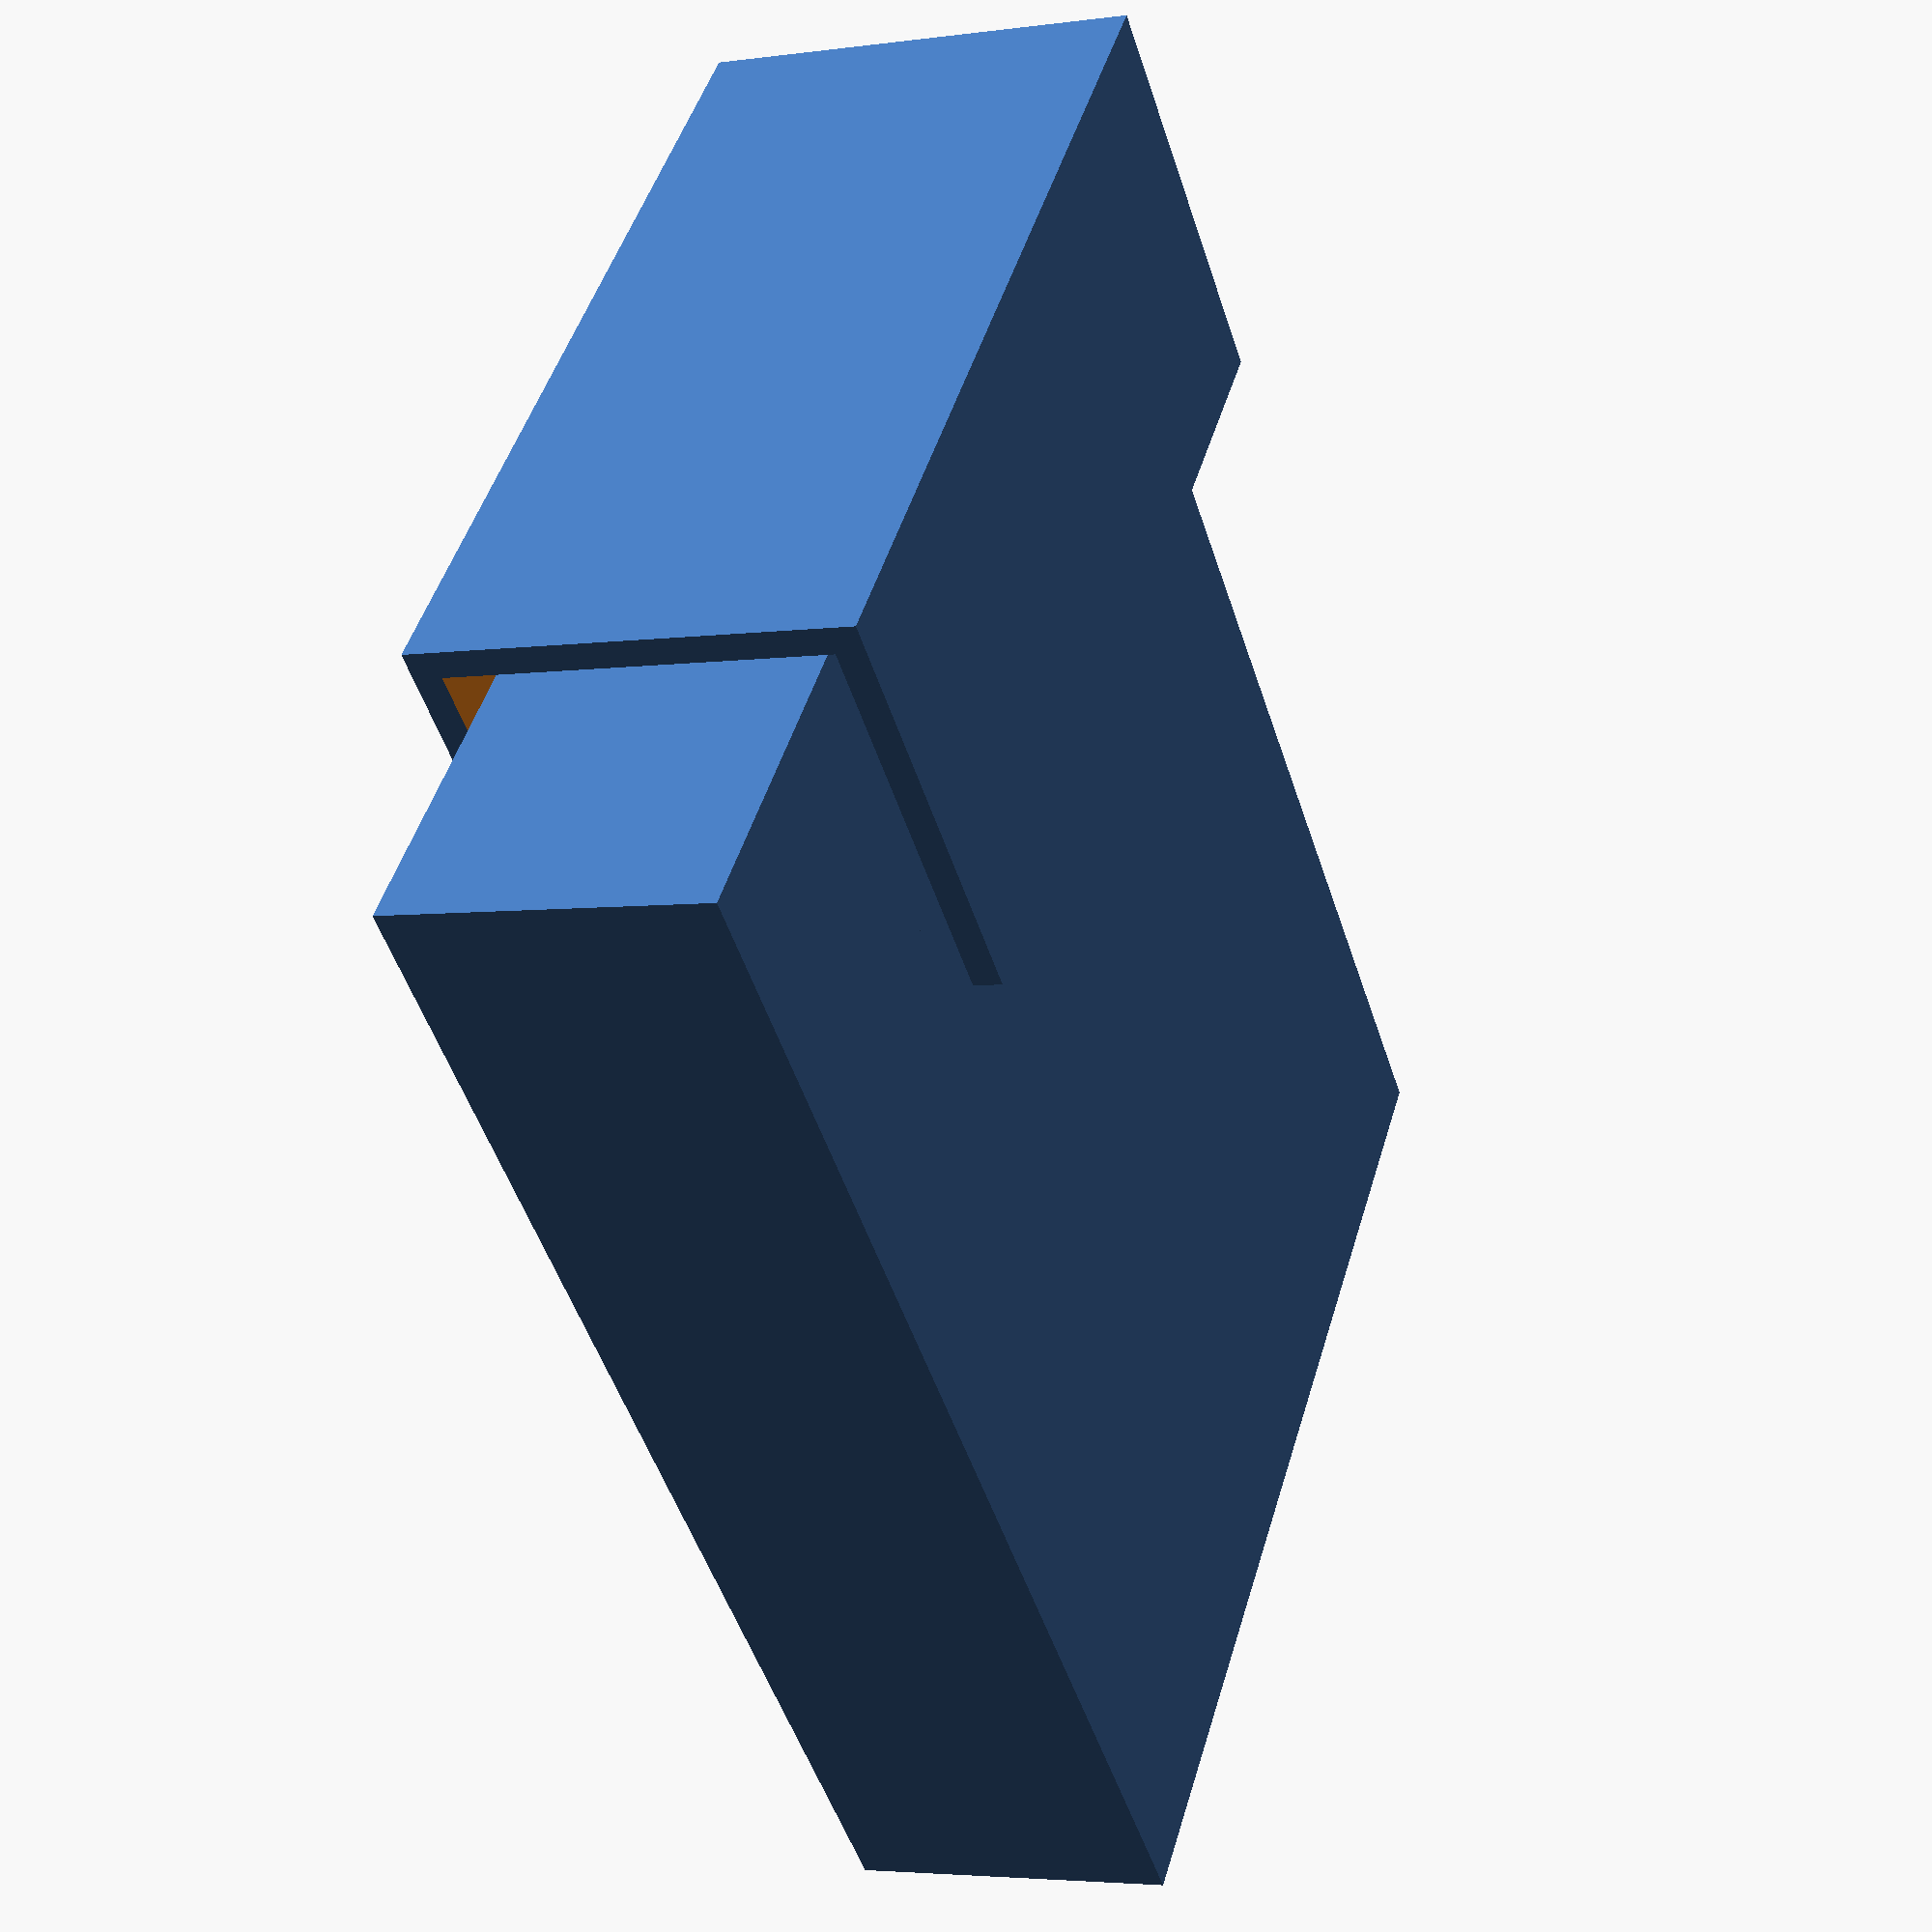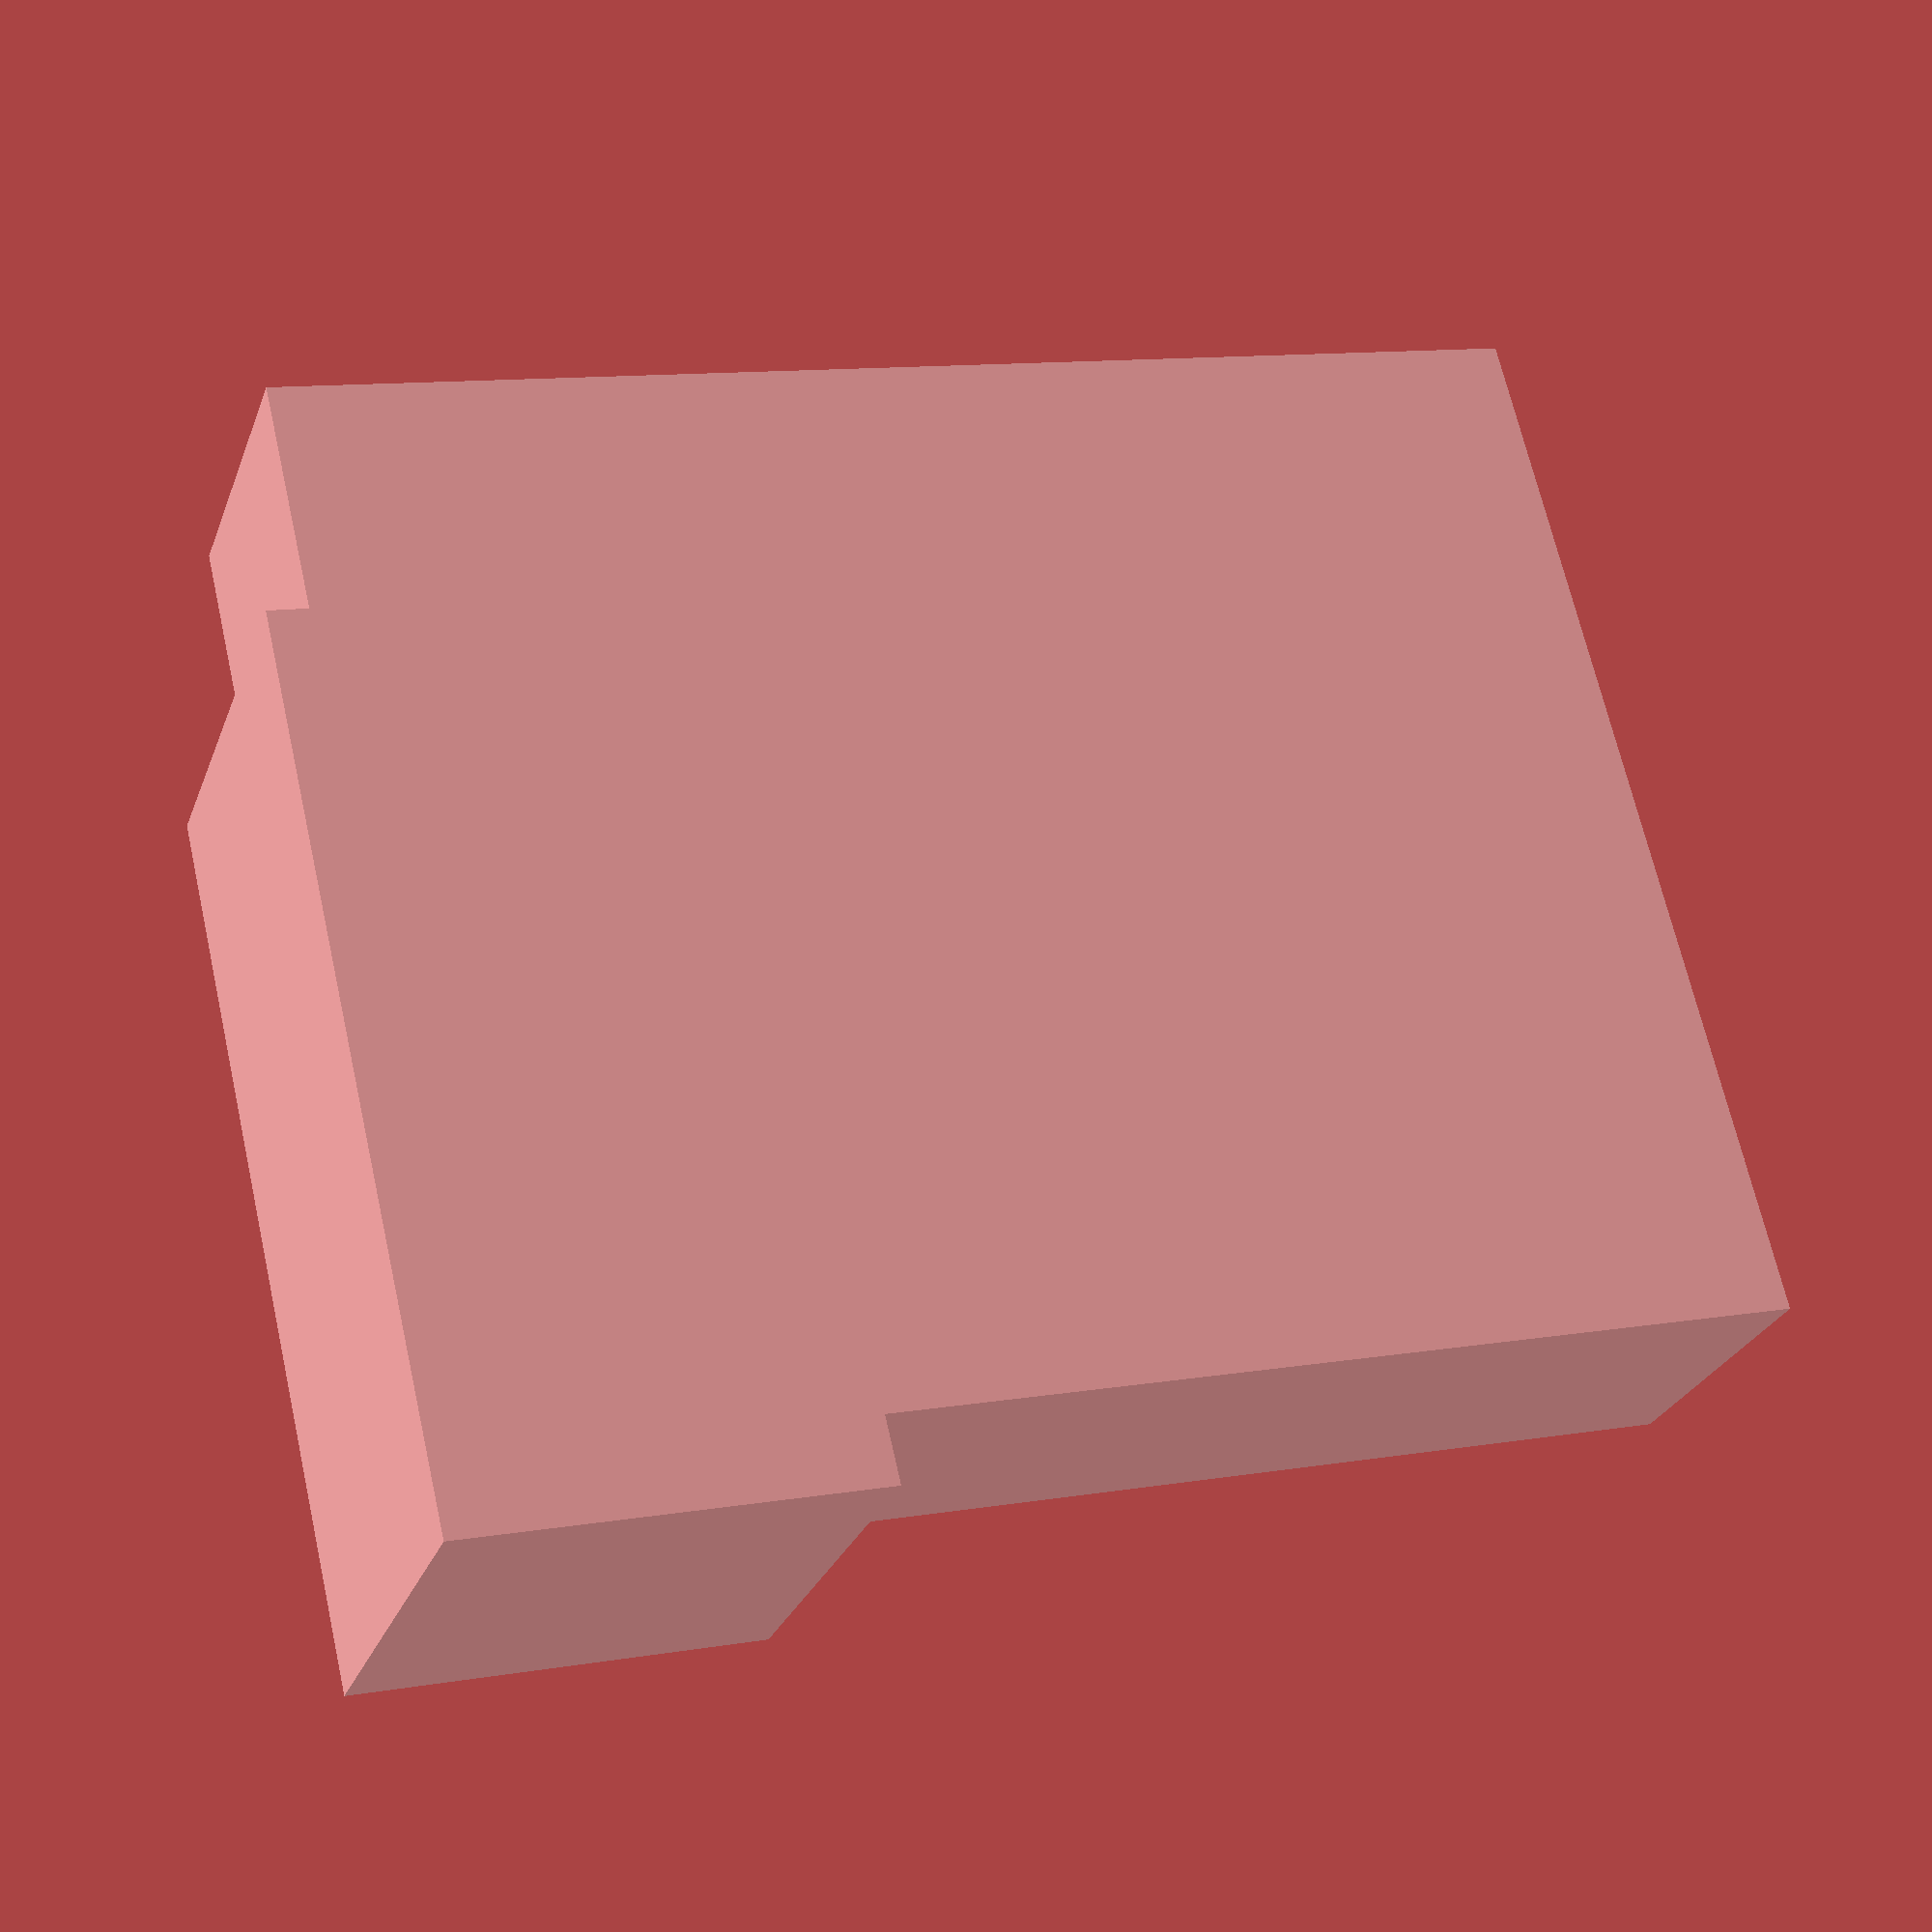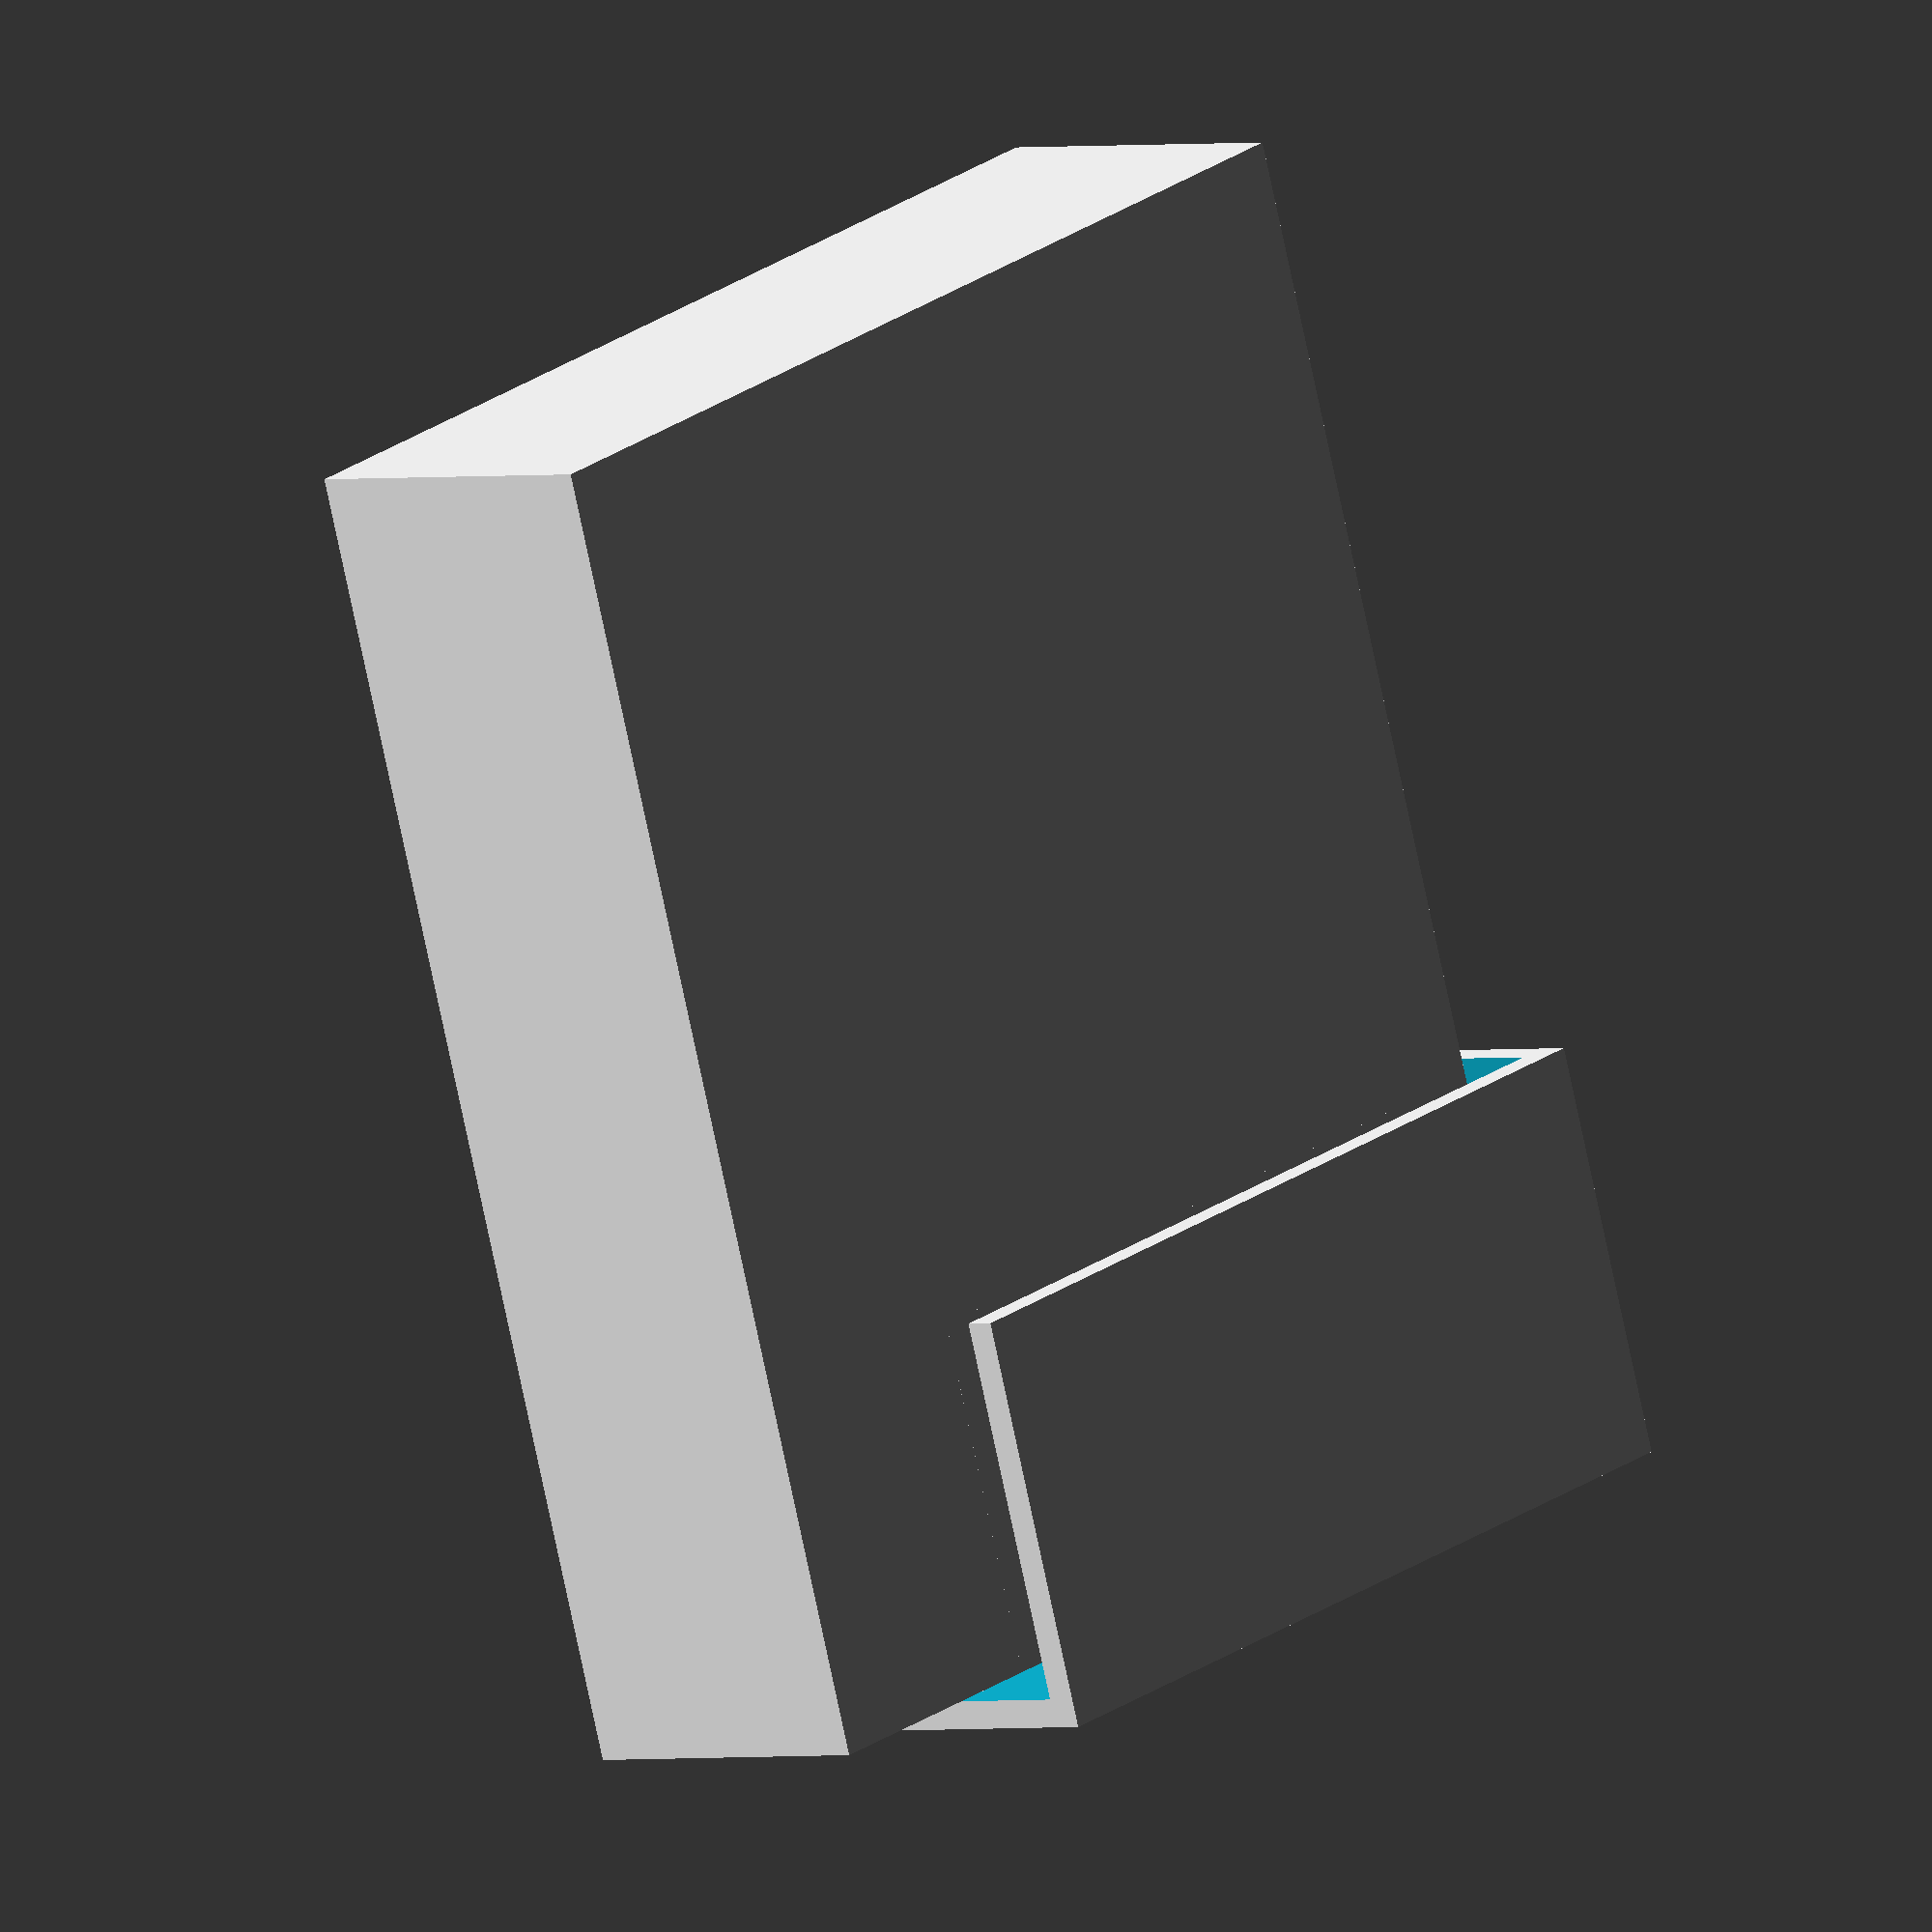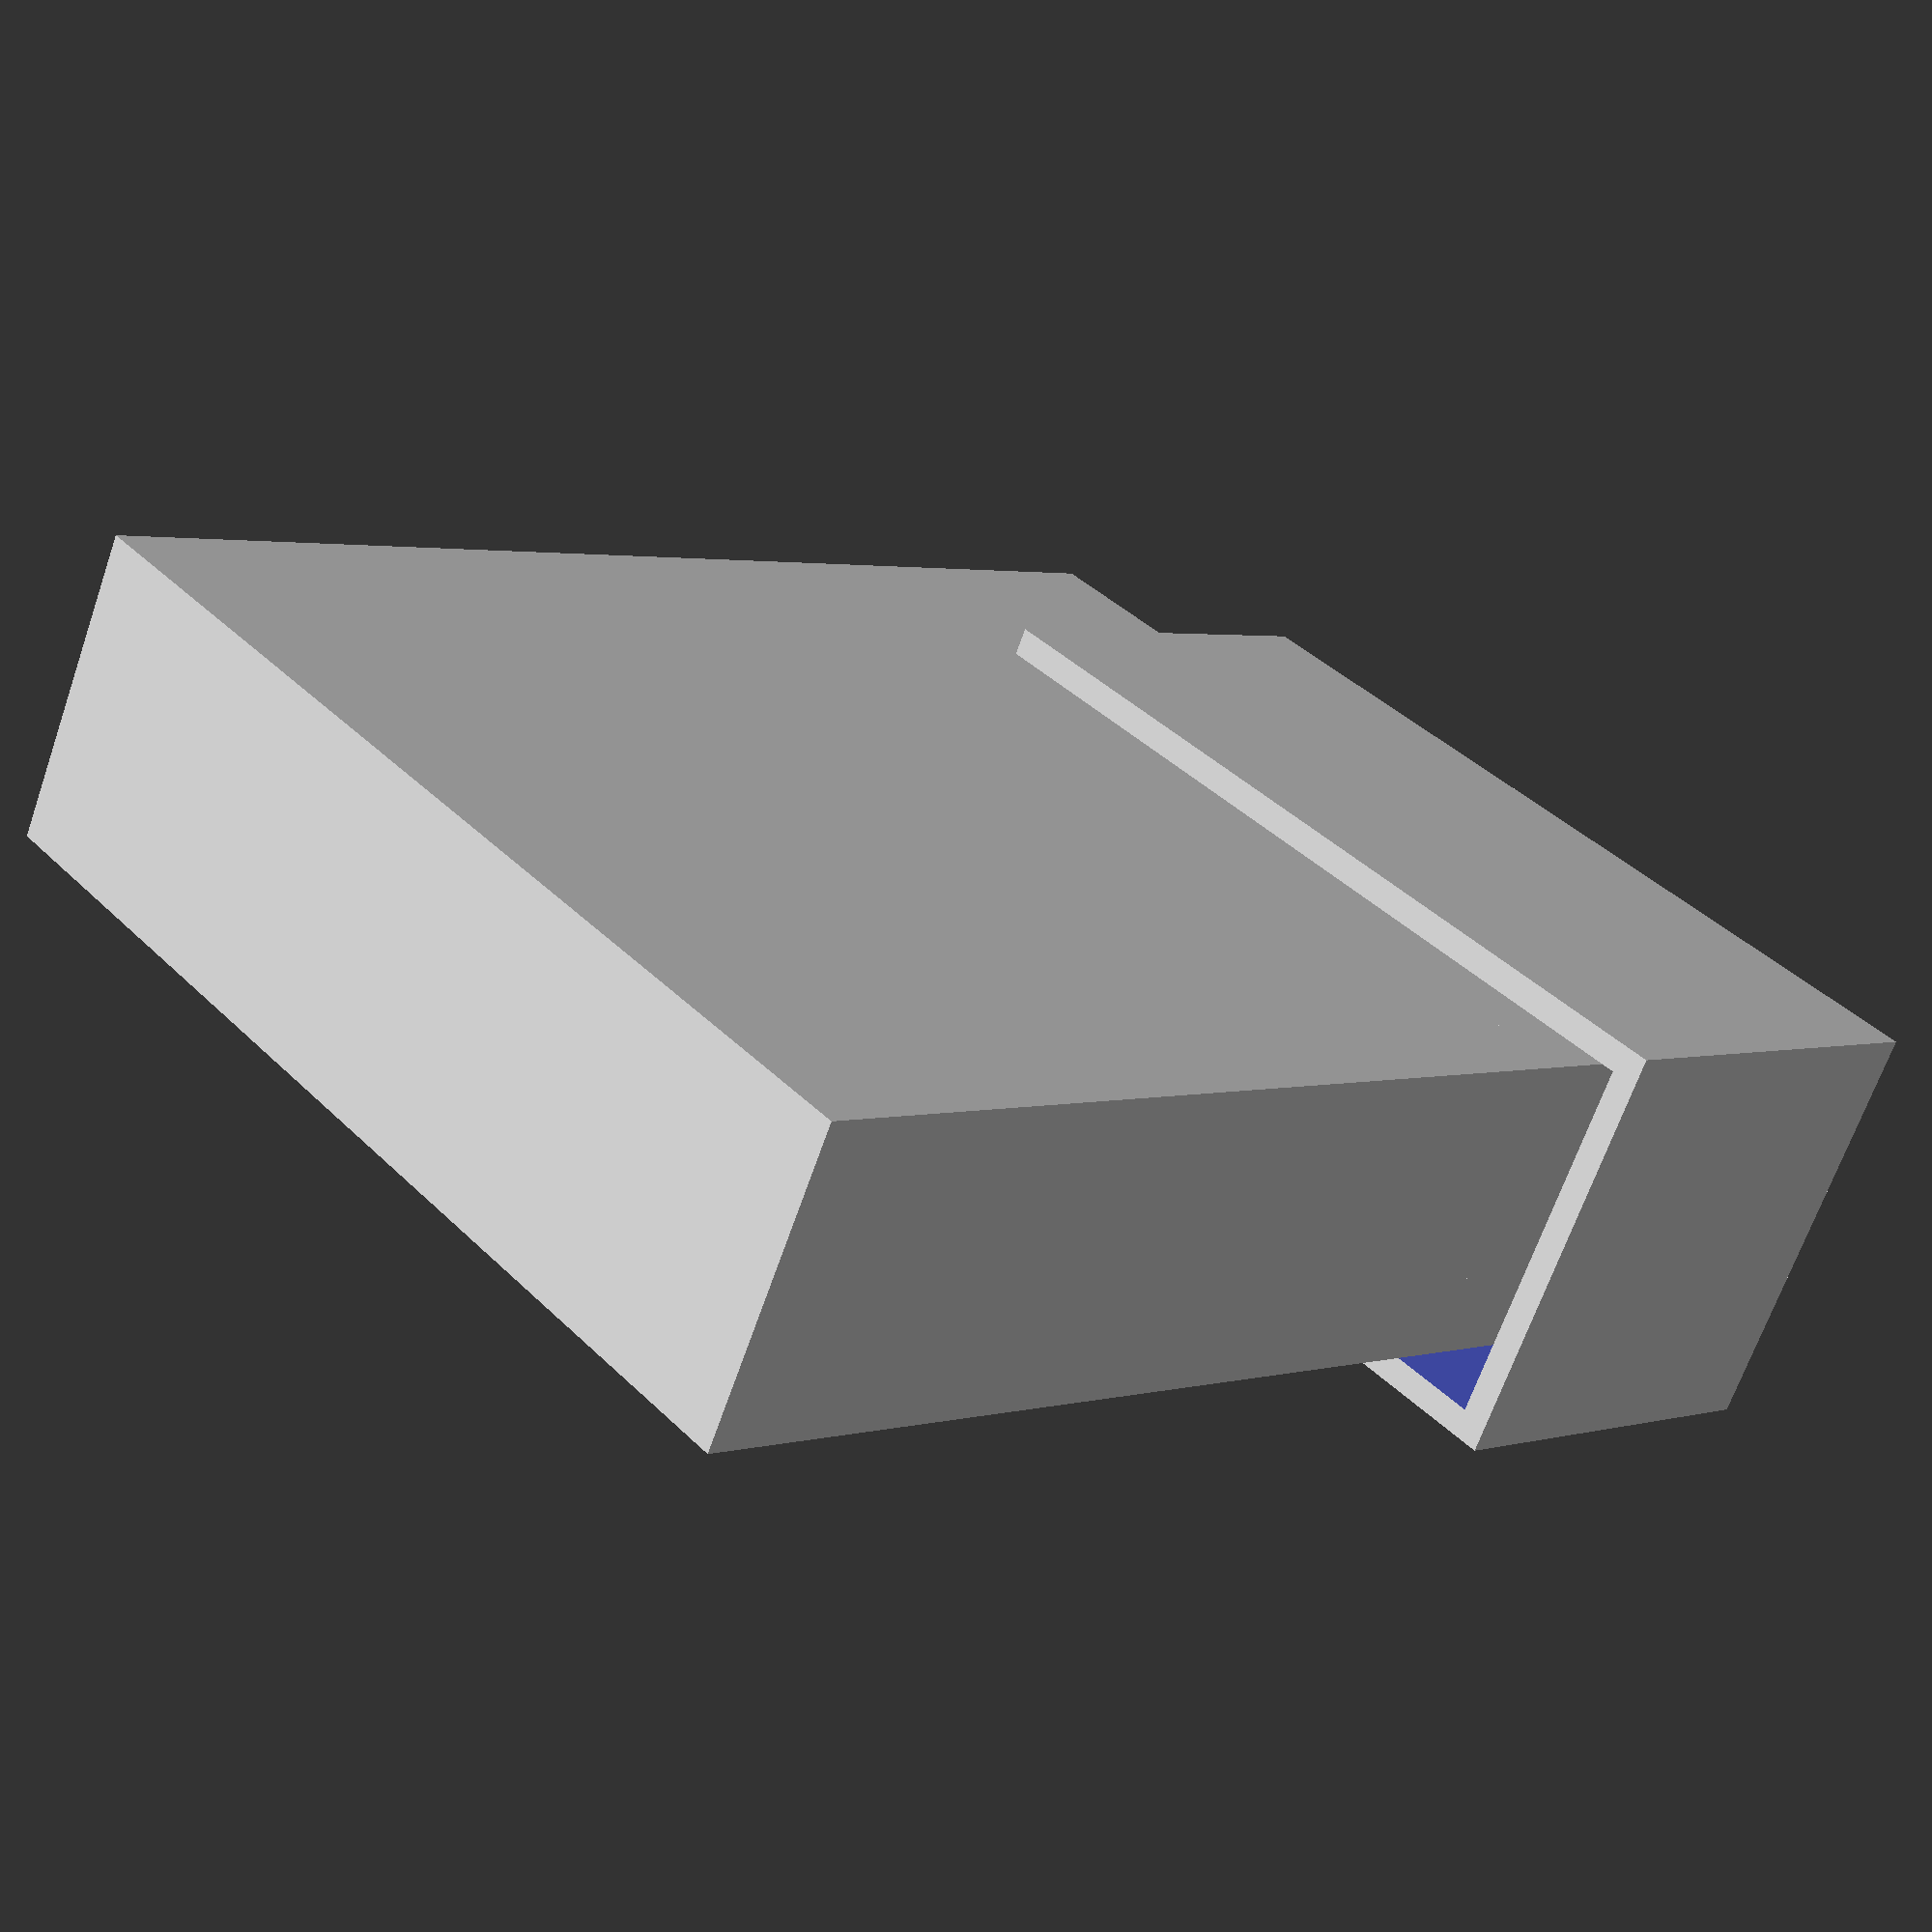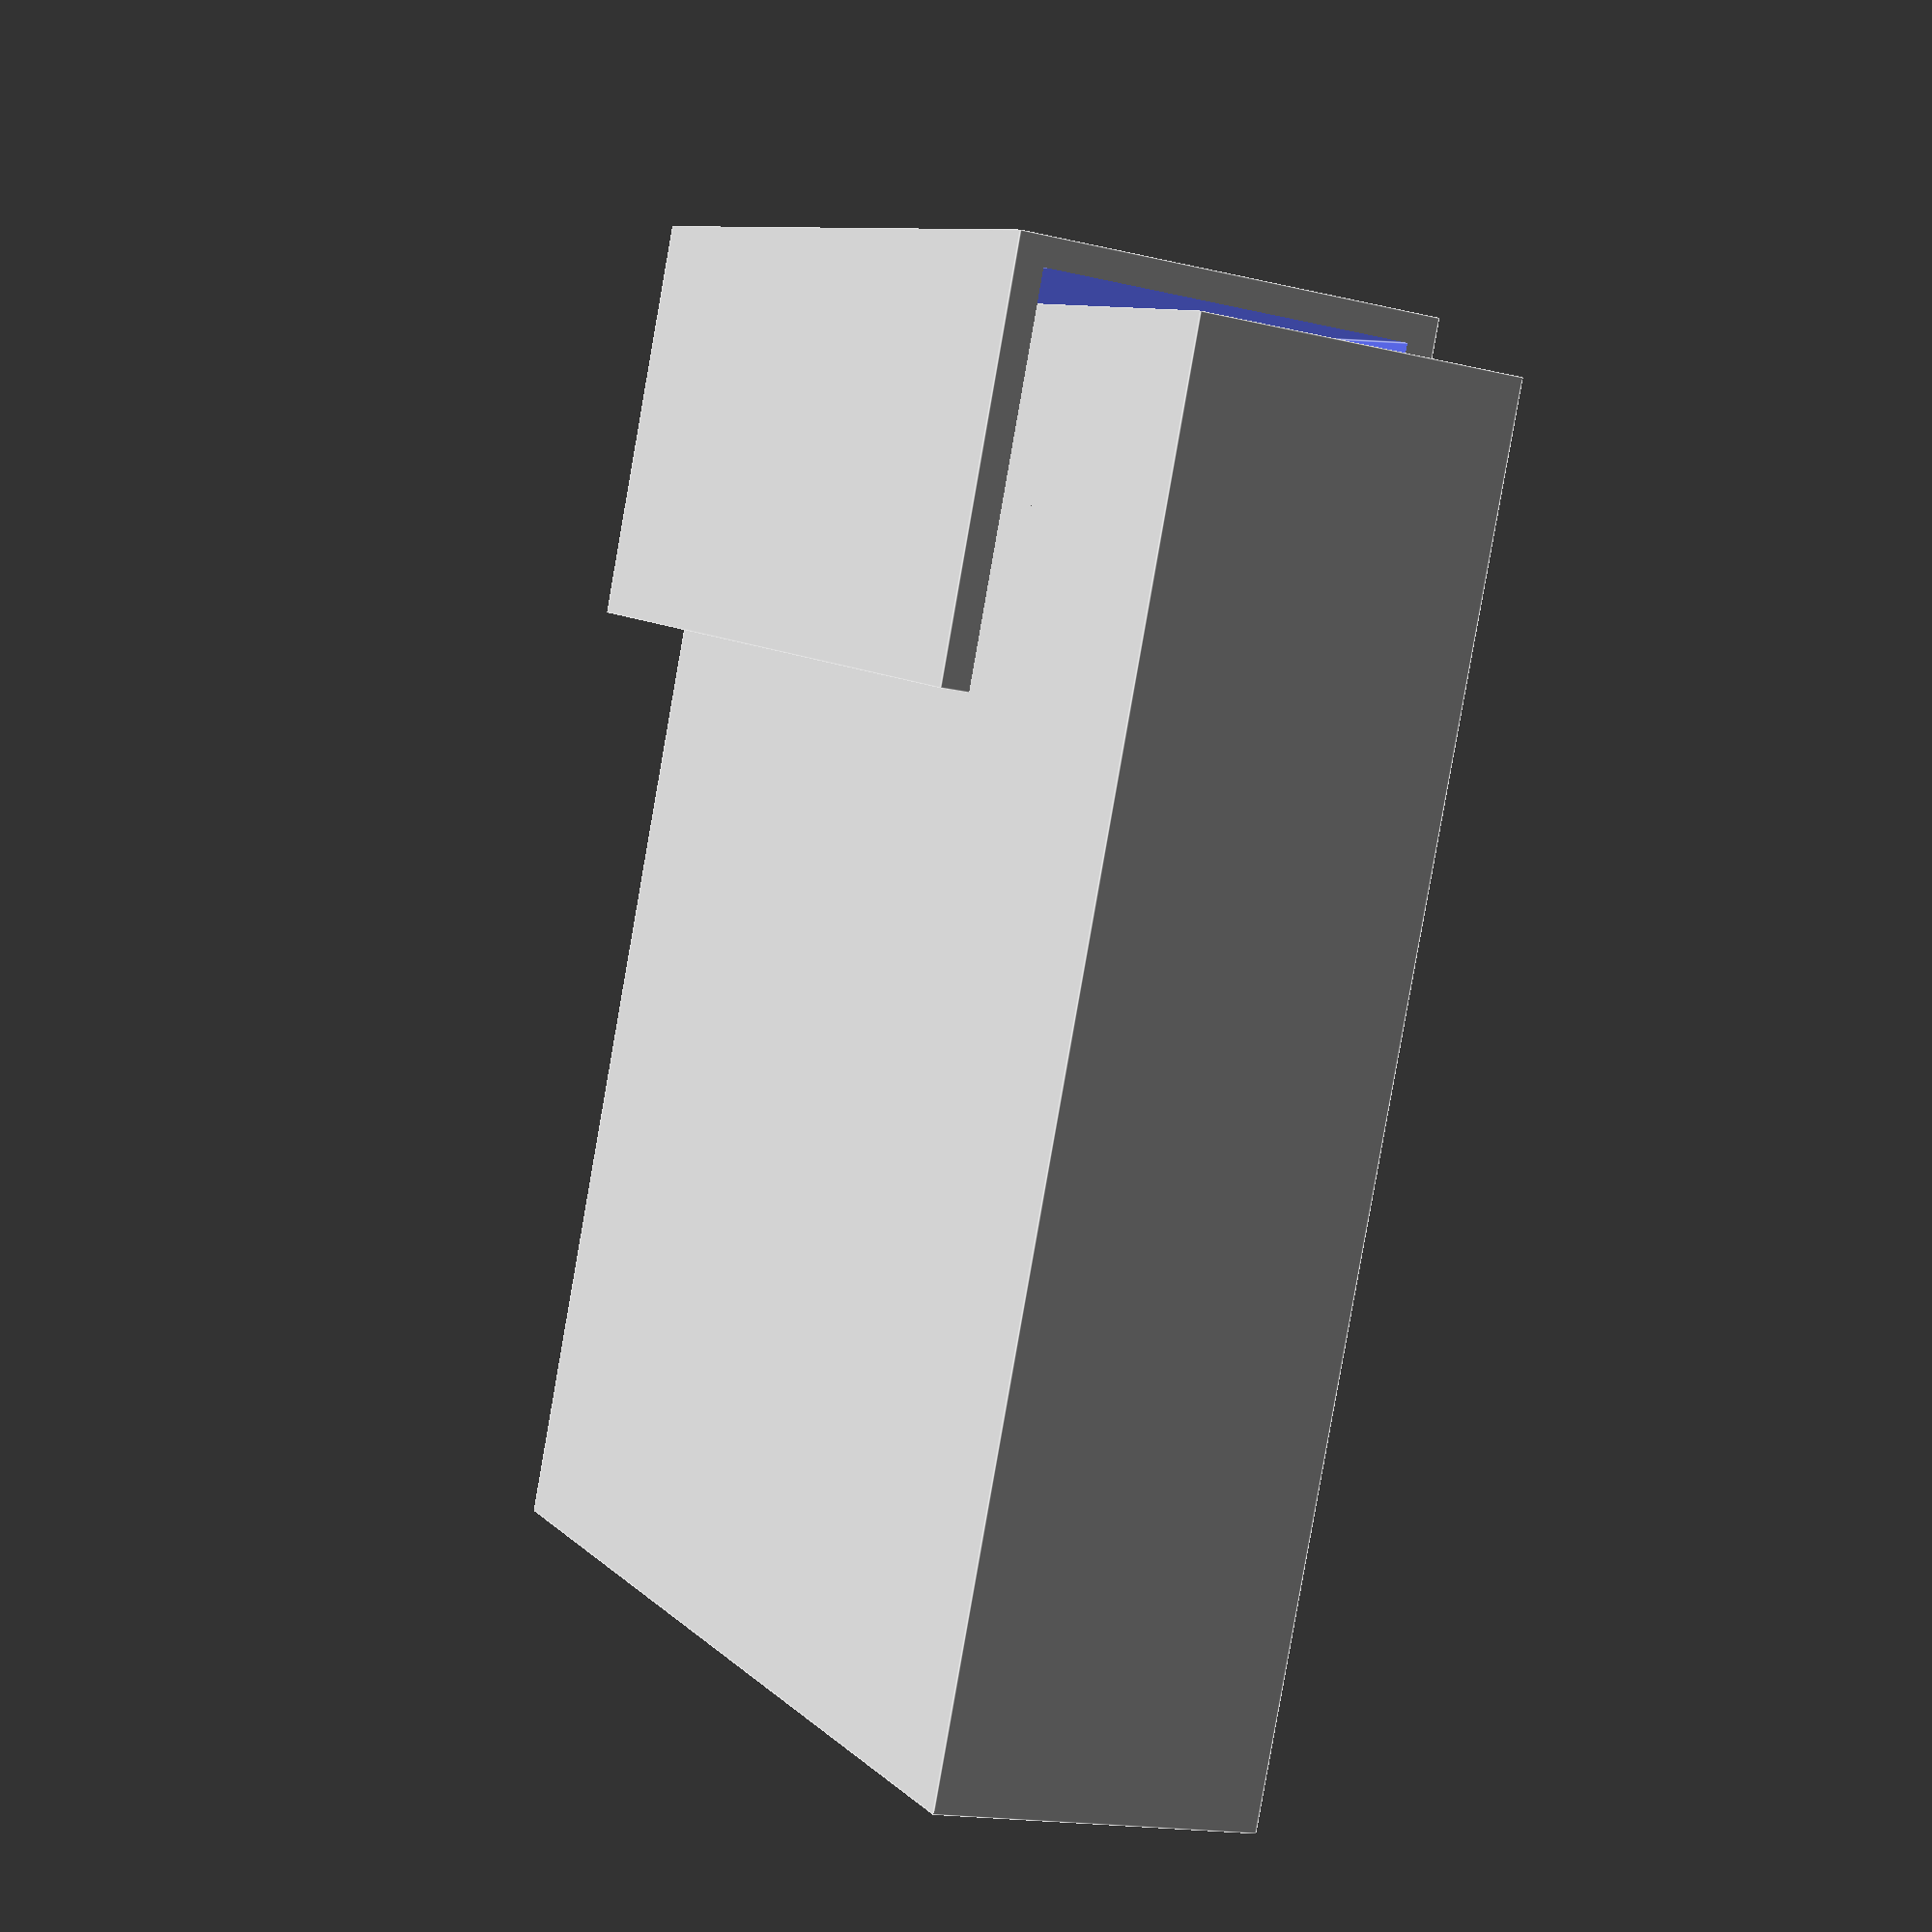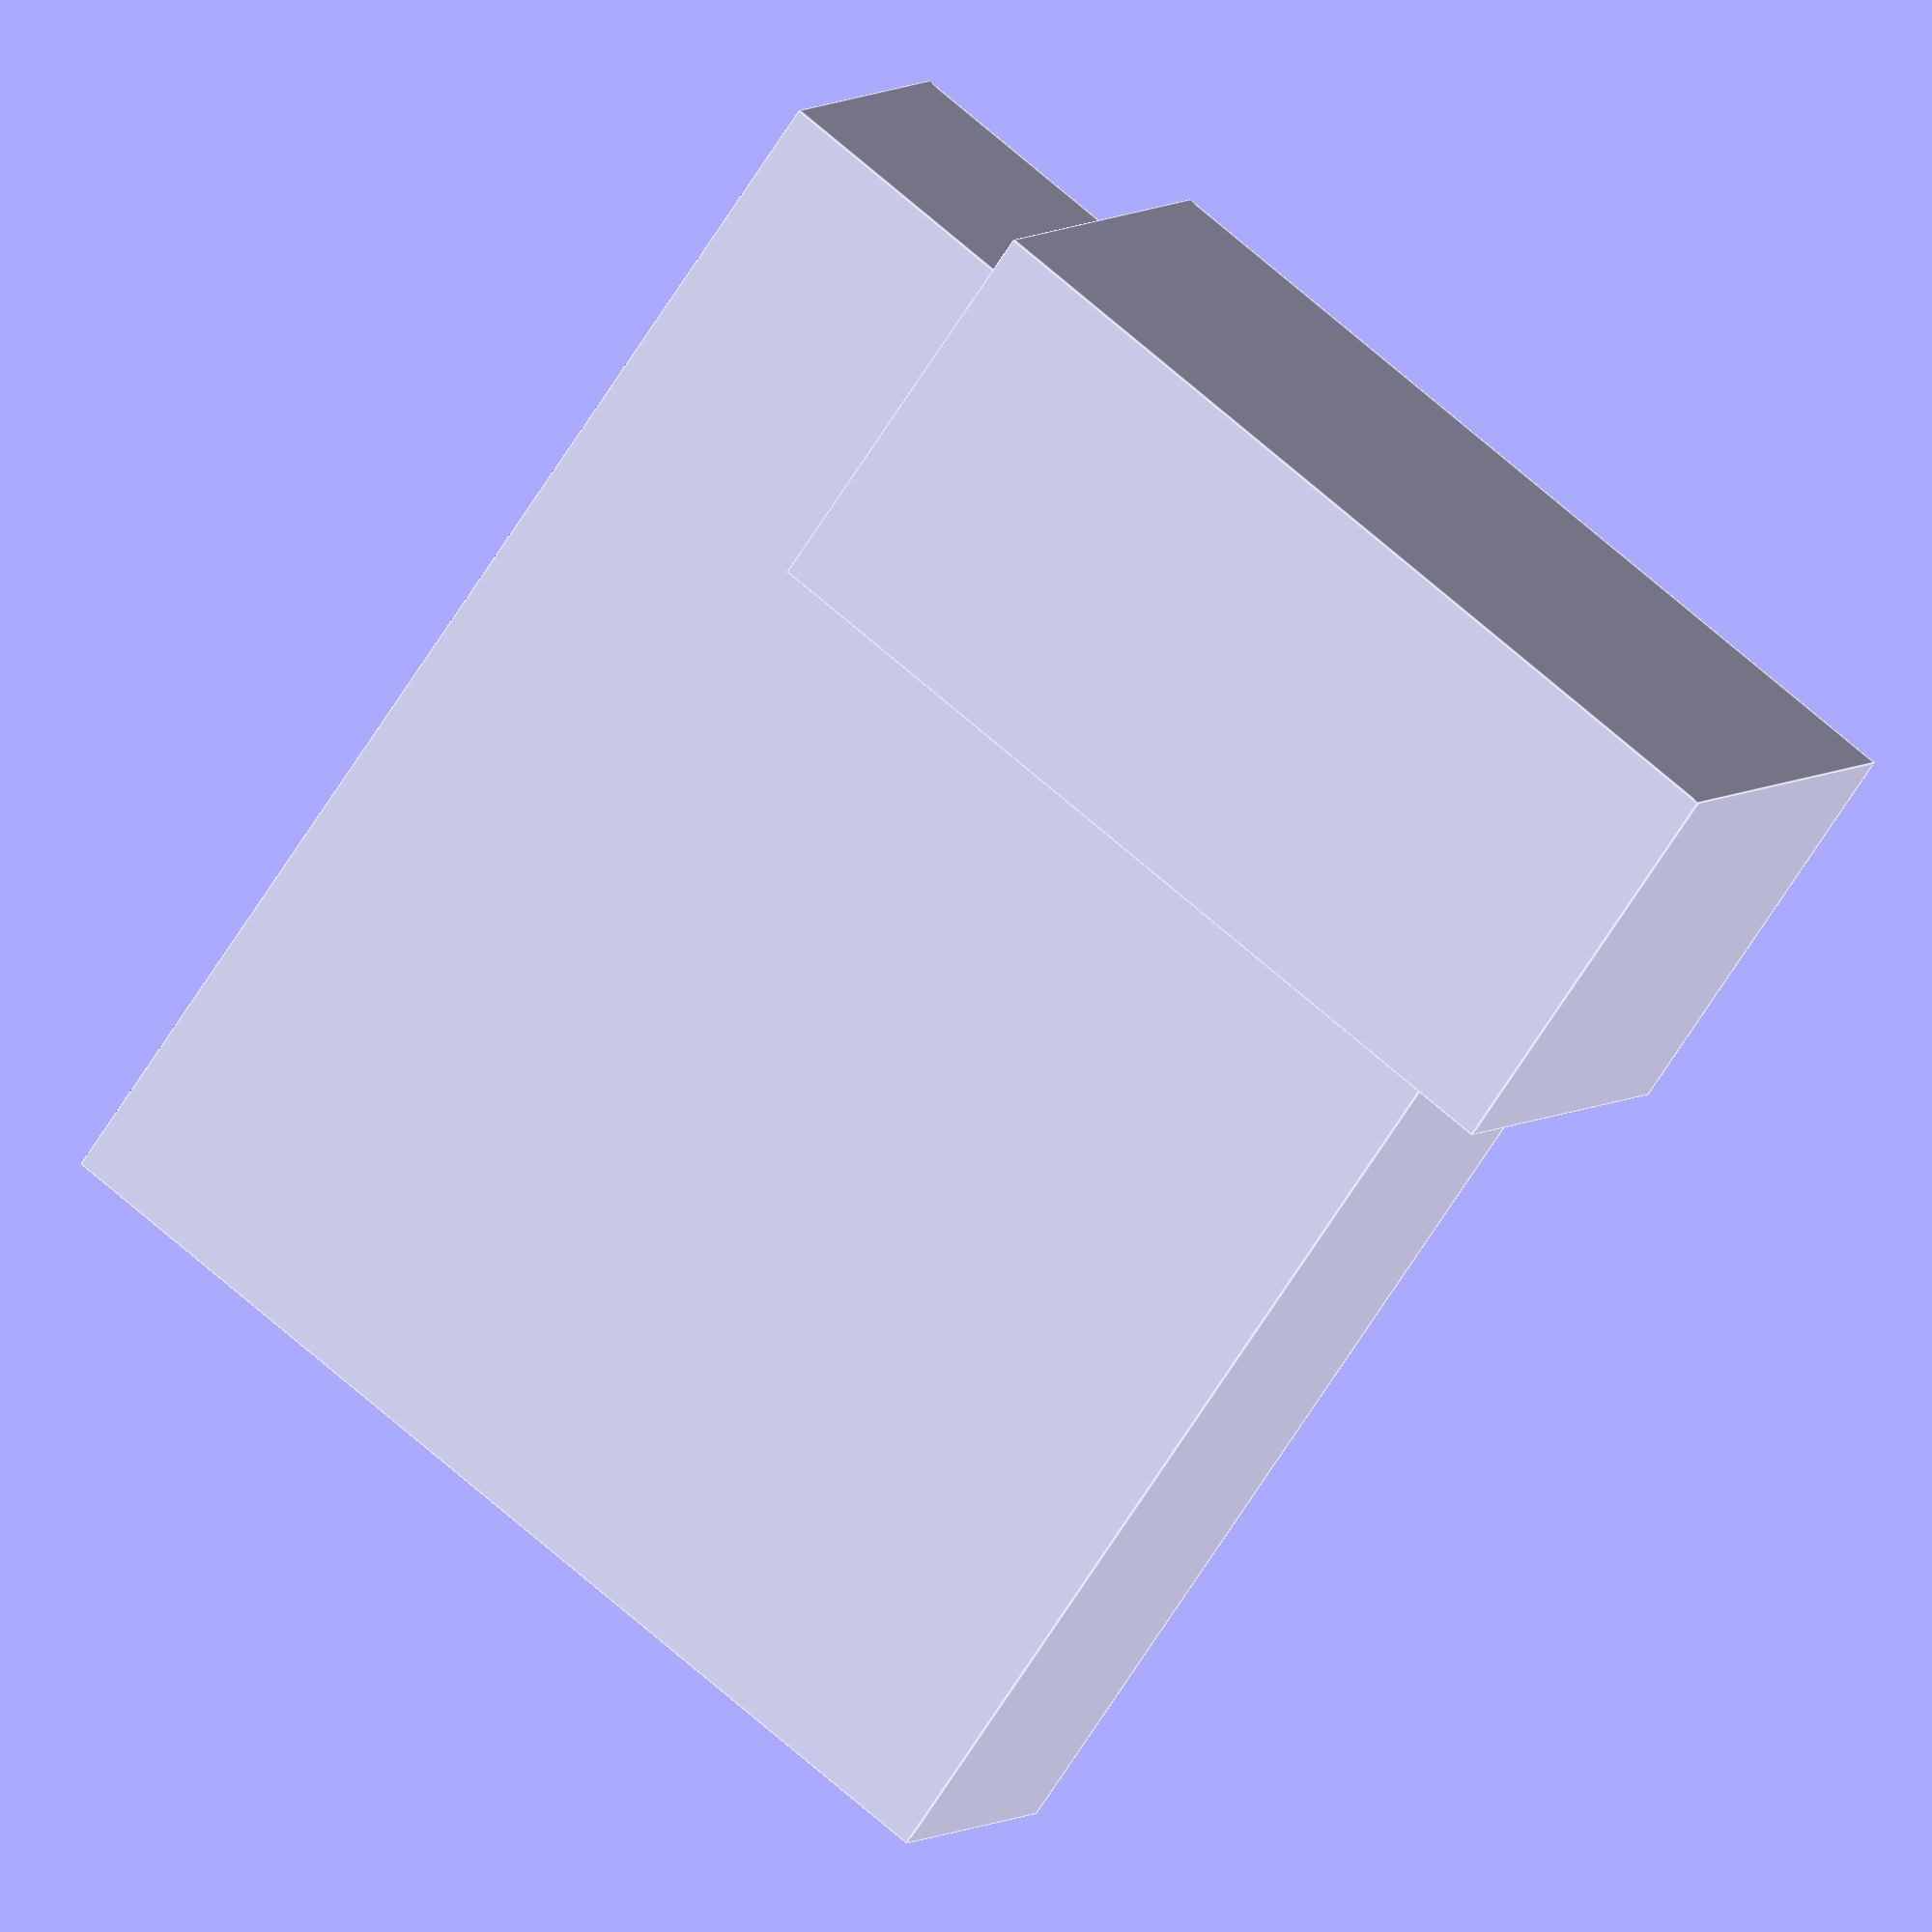
<openscad>




union() {
	translate(v = [10.0, 0, 0]) {
		translate(v = [0, 0, 10.0]) {
			cube(size = [230, 190, 56]);
		}
	}
	difference() {
		translate(v = [0, 47.5, 0]) {
			cube(size = [72.5, 157.5, 76]);
		}
		translate(v = [5, 0, 0]) {
			translate(v = [0, 0, 5]) {
				cube(size = [240, 200, 66]);
			}
		}
	}
}

</openscad>
<views>
elev=4.1 azim=42.3 roll=293.8 proj=p view=wireframe
elev=26.7 azim=193.4 roll=162.4 proj=p view=solid
elev=181.3 azim=108.4 roll=48.9 proj=o view=solid
elev=247.6 azim=317.7 roll=199.3 proj=p view=solid
elev=196.8 azim=246.6 roll=295.8 proj=p view=edges
elev=174.3 azim=305.7 roll=156.5 proj=o view=edges
</views>
